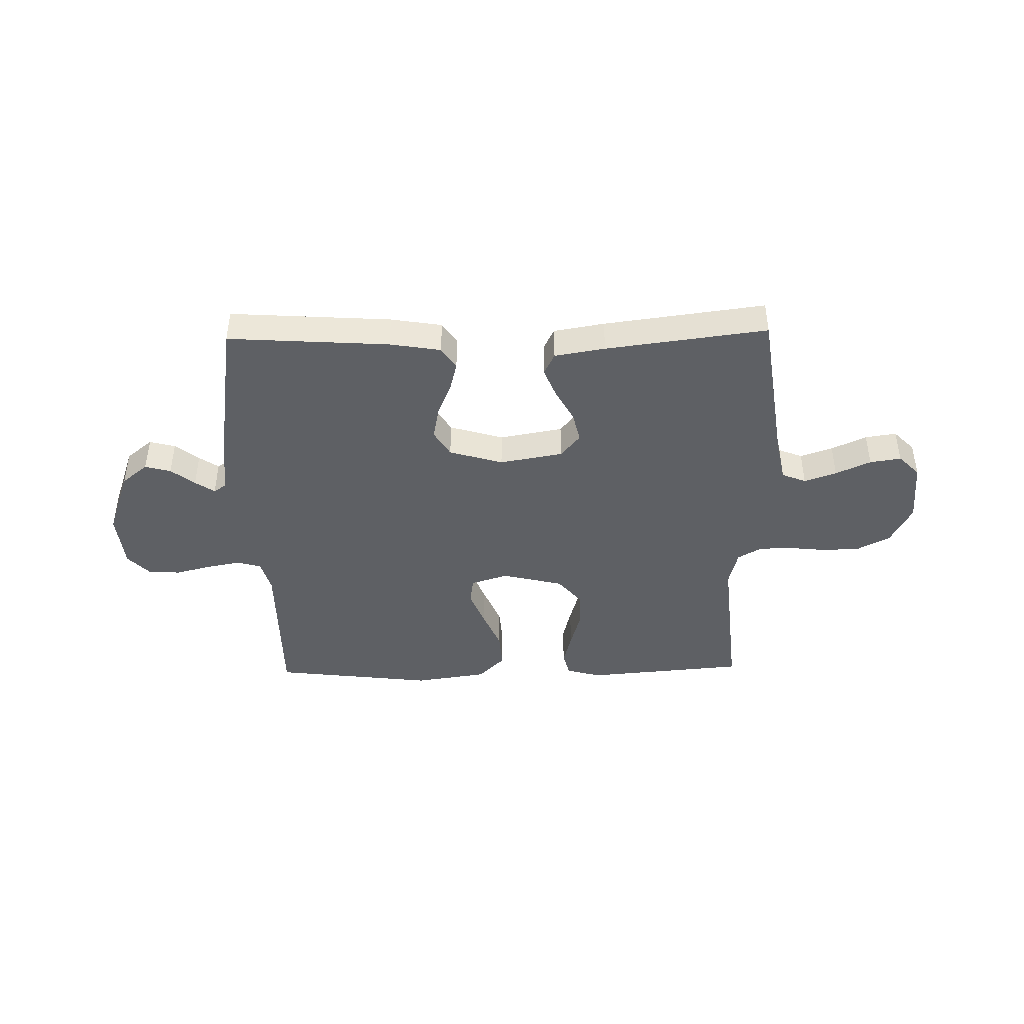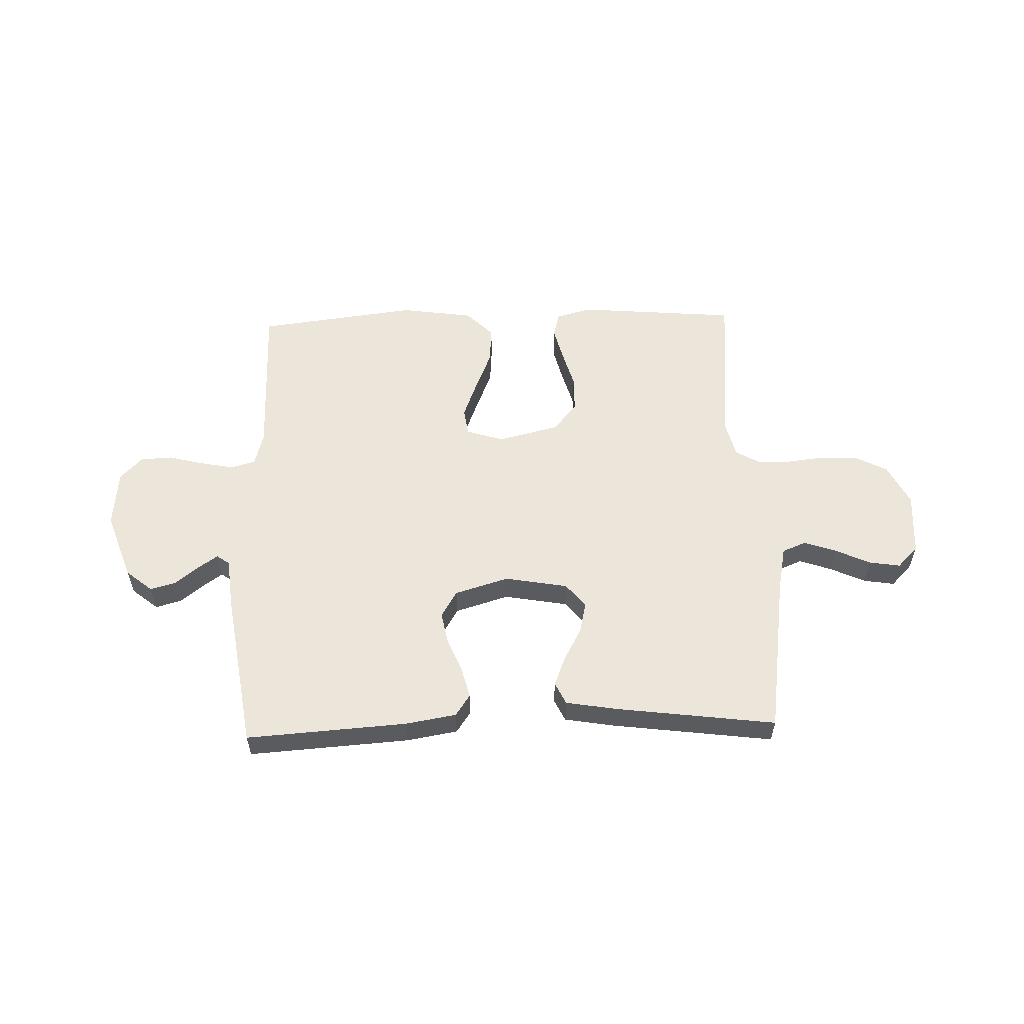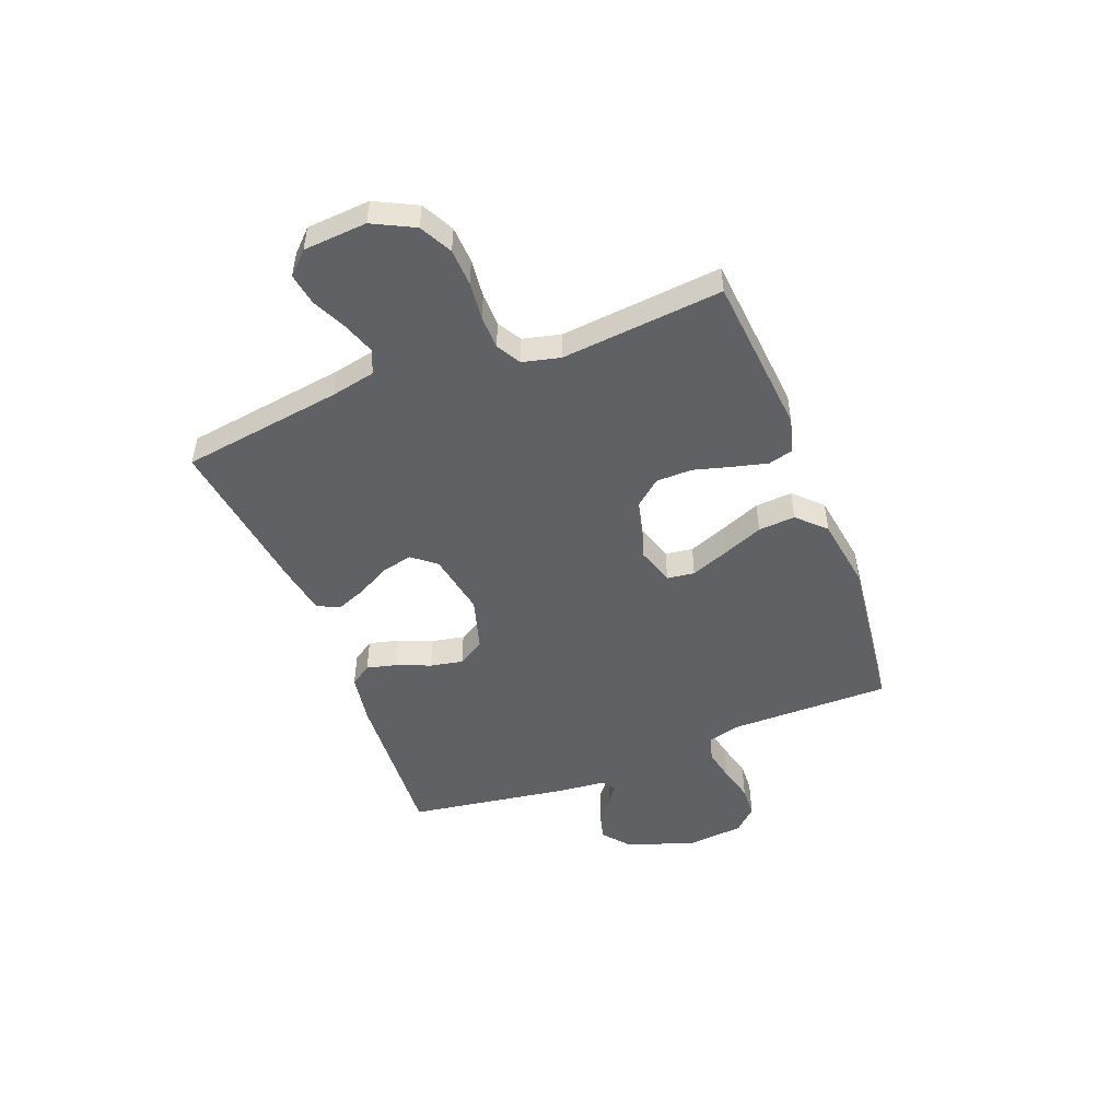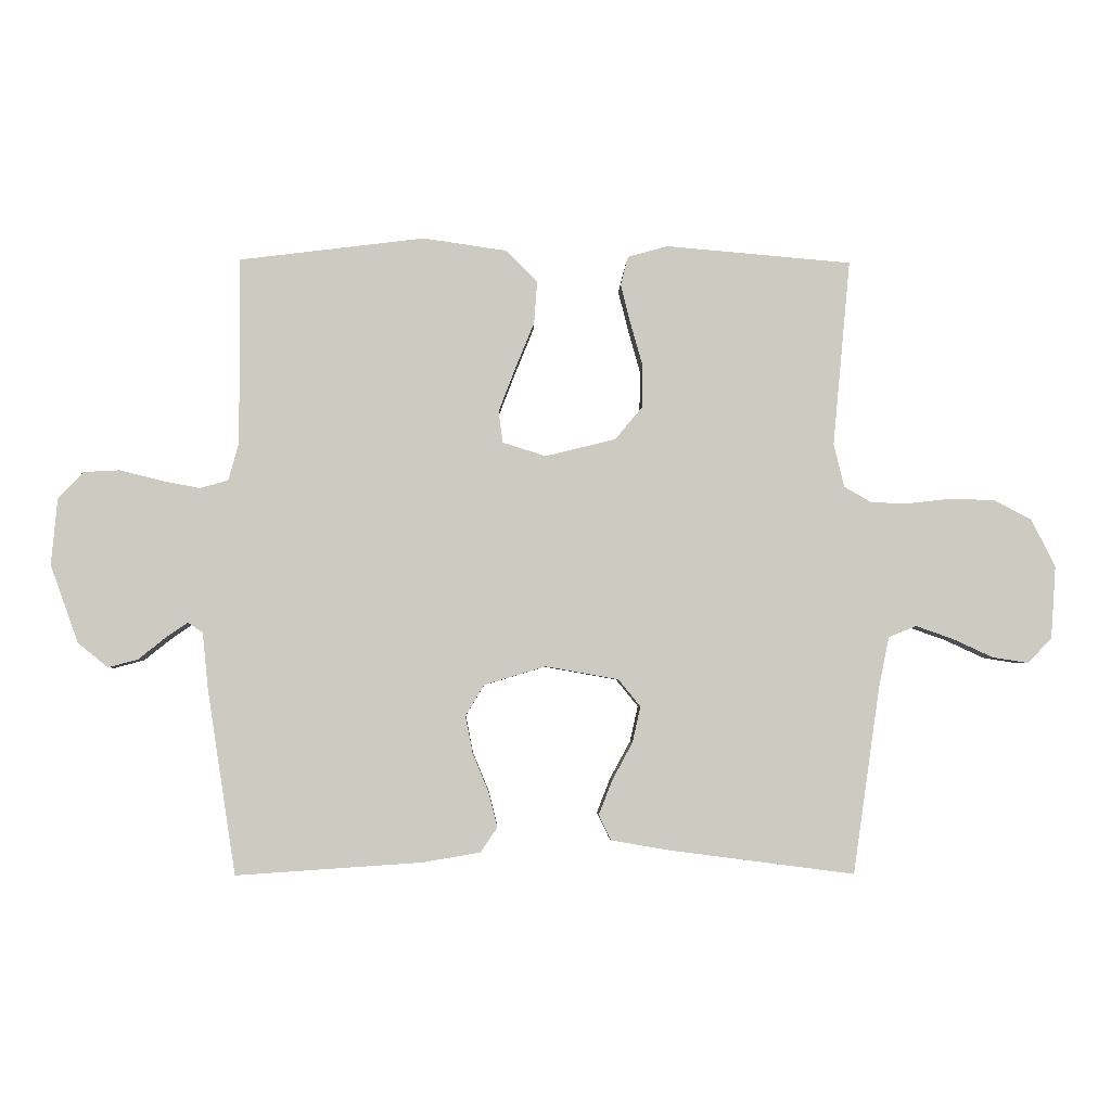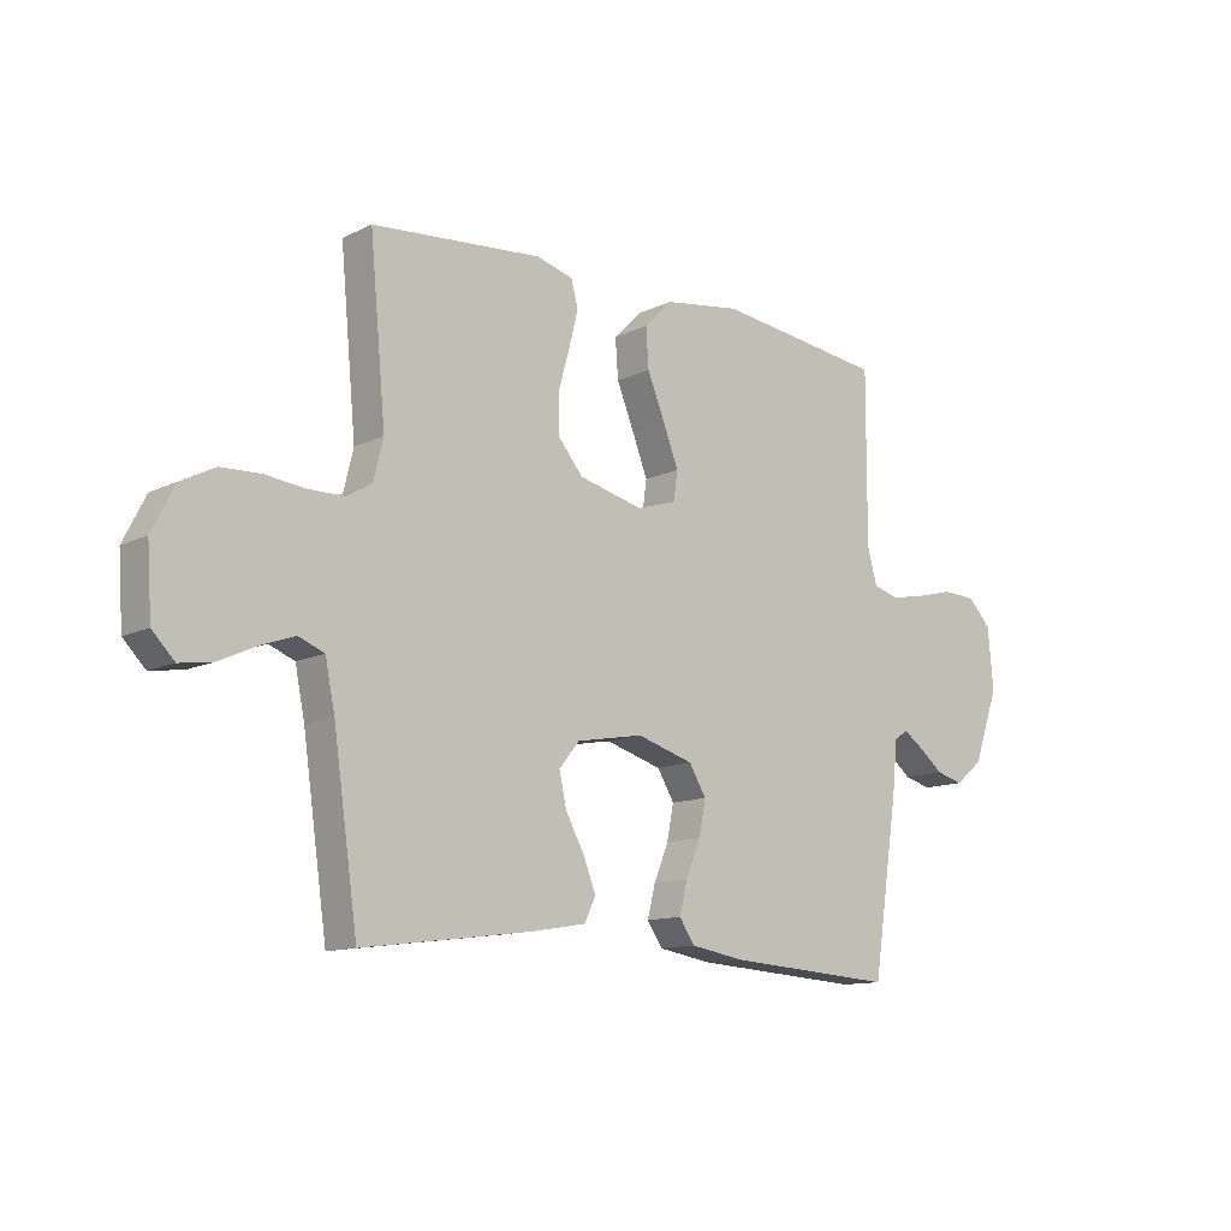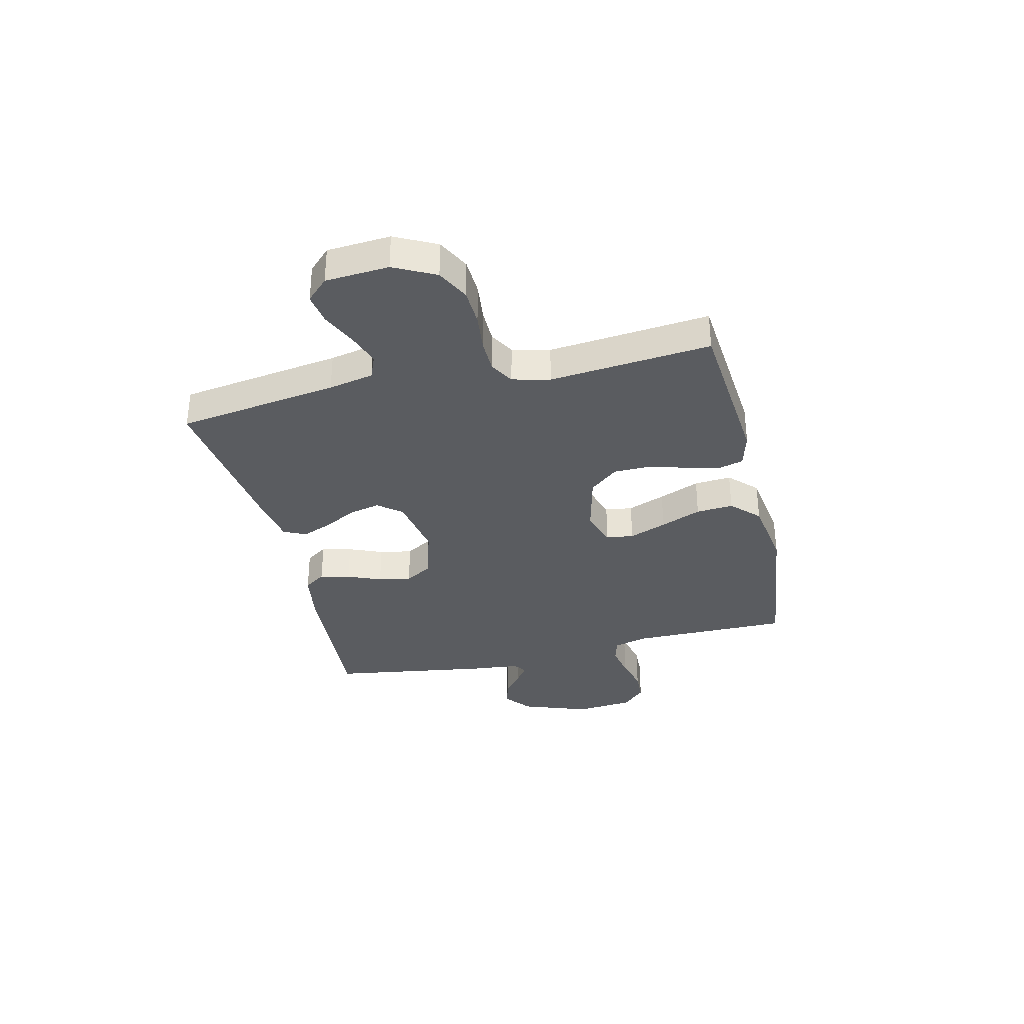
<metadata>
{"format":"obj","ext":"obj","renderer":"f3d","projection":"perspective","resolution":1024,"background":"white","views":[{"elev":-42.9,"azim":-178.8,"up":"+Y"},{"elev":56.4,"azim":178.2,"up":"+Y"},{"elev":-49.0,"azim":-68.7,"up":"+Y"},{"elev":-3.4,"azim":178.4,"up":"+Z"},{"elev":-12.1,"azim":-41.5,"up":"+Z"},{"elev":-34.1,"azim":-76.6,"up":"+Y"}]}
</metadata>
<code>
v 0.5 0.07 -0.5
v 0.2 0.07 -0.48
v 0.105 0.07 -0.464
v 0.078 0.07 -0.424
v 0.092 0.07 -0.368
v 0.118 0.07 -0.305
v 0.13 0.07 -0.244
v 0.1 0.07 -0.194
v 0 0.07 -0.164
v -0.118 0.07 -0.185
v -0.154 0.07 -0.229
v -0.141 0.07 -0.287
v -0.108 0.07 -0.348
v -0.086 0.07 -0.404
v -0.106 0.07 -0.445
v -0.2 0.07 -0.461
v -0.5 0.07 -0.5
v -0.543 0.07 -0.2
v -0.56 0.07 -0.116
v -0.605 0.07 -0.098
v -0.665 0.07 -0.119
v -0.73 0.07 -0.149
v -0.788 0.07 -0.158
v -0.827 0.07 -0.118
v -0.835 0.07 0
v -0.796 0.07 0.077
v -0.736 0.07 0.108
v -0.667 0.07 0.111
v -0.596 0.07 0.103
v -0.534 0.07 0.104
v -0.489 0.07 0.13
v -0.472 0.07 0.2
v -0.5 0.07 0.5
v -0.2 0.07 0.526
v -0.135 0.07 0.508
v -0.123 0.07 0.462
v -0.139 0.07 0.398
v -0.159 0.07 0.327
v -0.158 0.07 0.26
v -0.114 0.07 0.207
v 0 0.07 0.179
v 0.07 0.07 0.201
v 0.077 0.07 0.252
v 0.05 0.07 0.322
v 0.019 0.07 0.398
v 0.014 0.07 0.467
v 0.064 0.07 0.517
v 0.2 0.07 0.537
v 0.5 0.07 0.5
v 0.499 0.07 0.2
v 0.516 0.07 0.138
v 0.562 0.07 0.125
v 0.624 0.07 0.137
v 0.691 0.07 0.154
v 0.75 0.07 0.151
v 0.791 0.07 0.108
v 0.801 0.07 0
v 0.756 0.07 -0.126
v 0.707 0.07 -0.166
v 0.659 0.07 -0.153
v 0.615 0.07 -0.118
v 0.579 0.07 -0.093
v 0.555 0.07 -0.11
v 0.546 0.07 -0.2
v 0.5 0 -0.5
v 0.2 0 -0.48
v 0.105 0 -0.464
v 0.078 0 -0.424
v 0.092 0 -0.368
v 0.118 0 -0.305
v 0.13 0 -0.244
v 0.1 0 -0.194
v 0 0 -0.164
v -0.118 0 -0.185
v -0.154 0 -0.229
v -0.141 0 -0.287
v -0.108 0 -0.348
v -0.086 0 -0.404
v -0.106 0 -0.445
v -0.2 0 -0.461
v -0.5 0 -0.5
v -0.543 0 -0.2
v -0.56 0 -0.116
v -0.605 0 -0.098
v -0.665 0 -0.119
v -0.73 0 -0.149
v -0.788 0 -0.158
v -0.827 0 -0.118
v -0.835 0 0
v -0.796 0 0.077
v -0.736 0 0.108
v -0.667 0 0.111
v -0.596 0 0.103
v -0.534 0 0.104
v -0.489 0 0.13
v -0.472 0 0.2
v -0.5 0 0.5
v -0.2 0 0.526
v -0.135 0 0.508
v -0.123 0 0.462
v -0.139 0 0.398
v -0.159 0 0.327
v -0.158 0 0.26
v -0.114 0 0.207
v 0 0 0.179
v 0.07 0 0.201
v 0.077 0 0.252
v 0.05 0 0.322
v 0.019 0 0.398
v 0.014 0 0.467
v 0.064 0 0.517
v 0.2 0 0.537
v 0.5 0 0.5
v 0.499 0 0.2
v 0.516 0 0.138
v 0.562 0 0.125
v 0.624 0 0.137
v 0.691 0 0.154
v 0.75 0 0.151
v 0.791 0 0.108
v 0.801 0 0
v 0.756 0 -0.126
v 0.707 0 -0.166
v 0.659 0 -0.153
v 0.615 0 -0.118
v 0.579 0 -0.093
v 0.555 0 -0.11
v 0.546 0 -0.2
f 63 64 1 2
f 58 59 60 61
f 58 61 62
f 57 58 62
f 56 57 62
f 53 54 55 56
f 52 53 56 62
f 51 52 62 63
f 47 48 49 50
f 44 45 46 47
f 43 44 47 50
f 42 43 50 51
f 35 36 37 38
f 33 34 35 38
f 32 33 38 39
f 31 32 39 40
f 26 27 28 29
f 26 29 30
f 25 26 30
f 24 25 30
f 21 22 23 24
f 20 21 24 30
f 19 20 30 31
f 15 16 17 18
f 12 13 14 15
f 11 12 15 18
f 10 11 18 19
f 3 4 5 6
f 3 6 7
f 2 3 7
f 63 2 7
f 41 42 51 63
f 41 63 7 8
f 40 41 8 9
f 19 31 40
f 9 10 19 40
f 66 65 128 127
f 125 124 123 122
f 126 125 122
f 126 122 121
f 126 121 120
f 120 119 118 117
f 126 120 117 116
f 127 126 116 115
f 114 113 112 111
f 111 110 109 108
f 114 111 108 107
f 115 114 107 106
f 102 101 100 99
f 102 99 98 97
f 103 102 97 96
f 104 103 96 95
f 93 92 91 90
f 94 93 90
f 94 90 89
f 94 89 88
f 88 87 86 85
f 94 88 85 84
f 95 94 84 83
f 82 81 80 79
f 79 78 77 76
f 82 79 76 75
f 83 82 75 74
f 70 69 68 67
f 71 70 67
f 71 67 66
f 71 66 127
f 127 115 106 105
f 72 71 127 105
f 73 72 105 104
f 104 95 83
f 104 83 74 73
f 1 65 66 2
f 2 66 67 3
f 3 67 68 4
f 4 68 69 5
f 5 69 70 6
f 6 70 71 7
f 7 71 72 8
f 8 72 73 9
f 9 73 74 10
f 10 74 75 11
f 11 75 76 12
f 12 76 77 13
f 13 77 78 14
f 14 78 79 15
f 15 79 80 16
f 16 80 81 17
f 17 81 82 18
f 18 82 83 19
f 19 83 84 20
f 20 84 85 21
f 21 85 86 22
f 22 86 87 23
f 23 87 88 24
f 24 88 89 25
f 25 89 90 26
f 26 90 91 27
f 27 91 92 28
f 28 92 93 29
f 29 93 94 30
f 30 94 95 31
f 31 95 96 32
f 32 96 97 33
f 33 97 98 34
f 34 98 99 35
f 35 99 100 36
f 36 100 101 37
f 37 101 102 38
f 38 102 103 39
f 39 103 104 40
f 40 104 105 41
f 41 105 106 42
f 42 106 107 43
f 43 107 108 44
f 44 108 109 45
f 45 109 110 46
f 46 110 111 47
f 47 111 112 48
f 48 112 113 49
f 49 113 114 50
f 50 114 115 51
f 51 115 116 52
f 52 116 117 53
f 53 117 118 54
f 54 118 119 55
f 55 119 120 56
f 56 120 121 57
f 57 121 122 58
f 58 122 123 59
f 59 123 124 60
f 60 124 125 61
f 61 125 126 62
f 62 126 127 63
f 63 127 128 64
f 64 128 65 1

</code>
